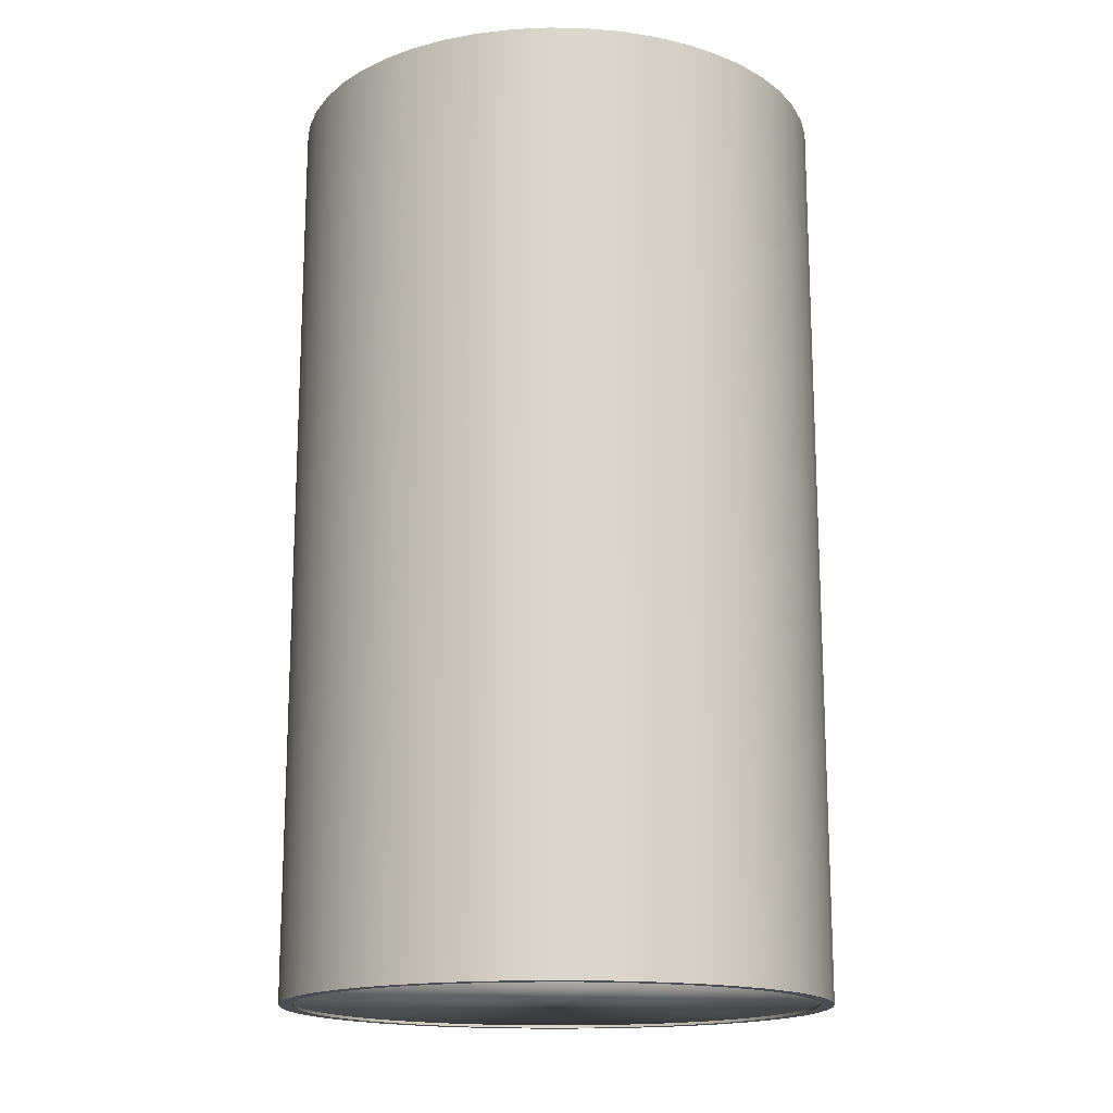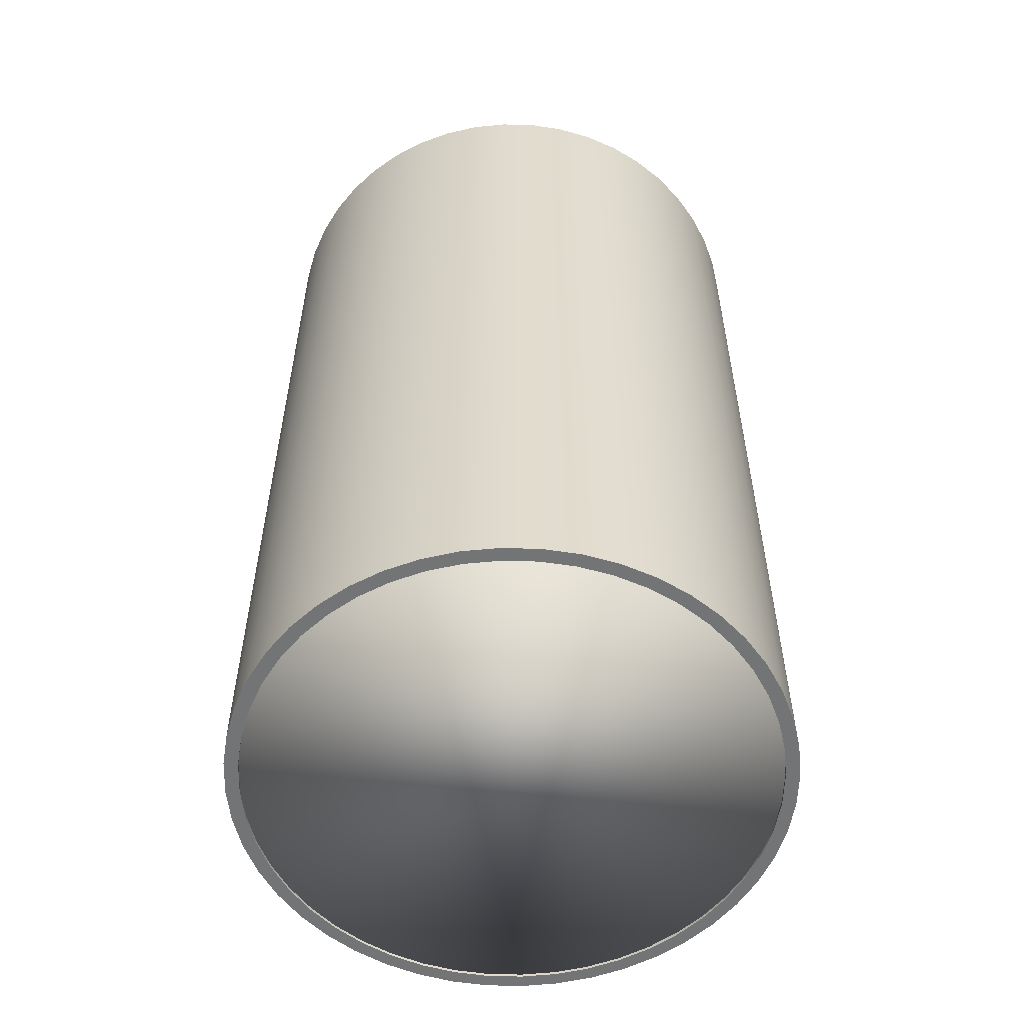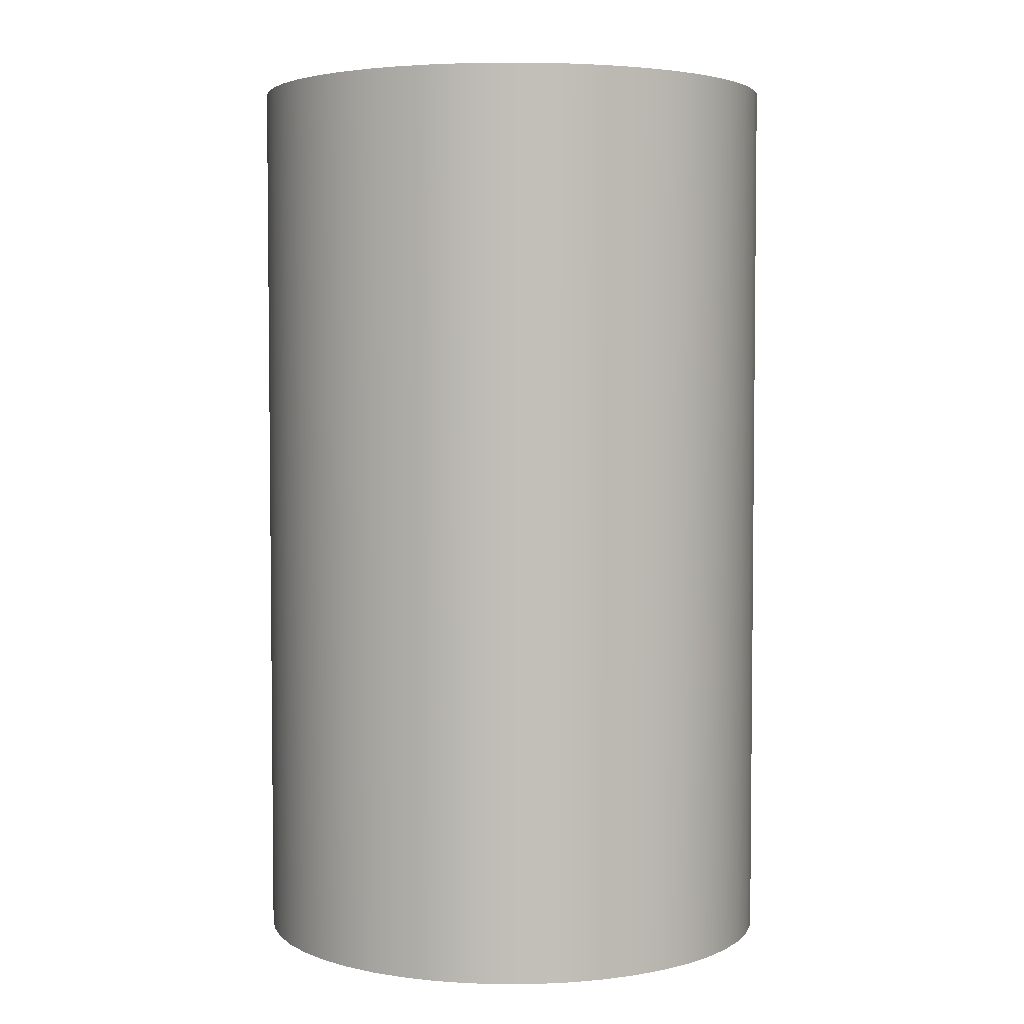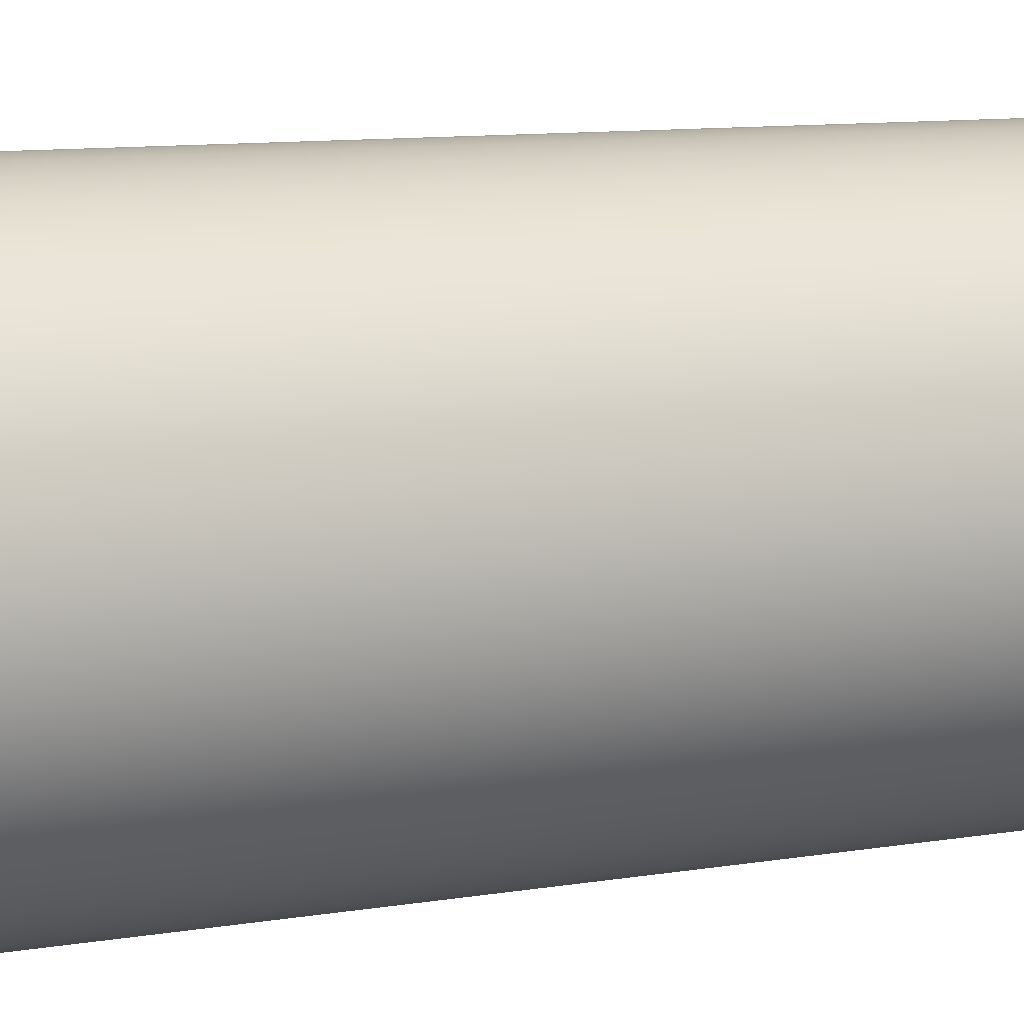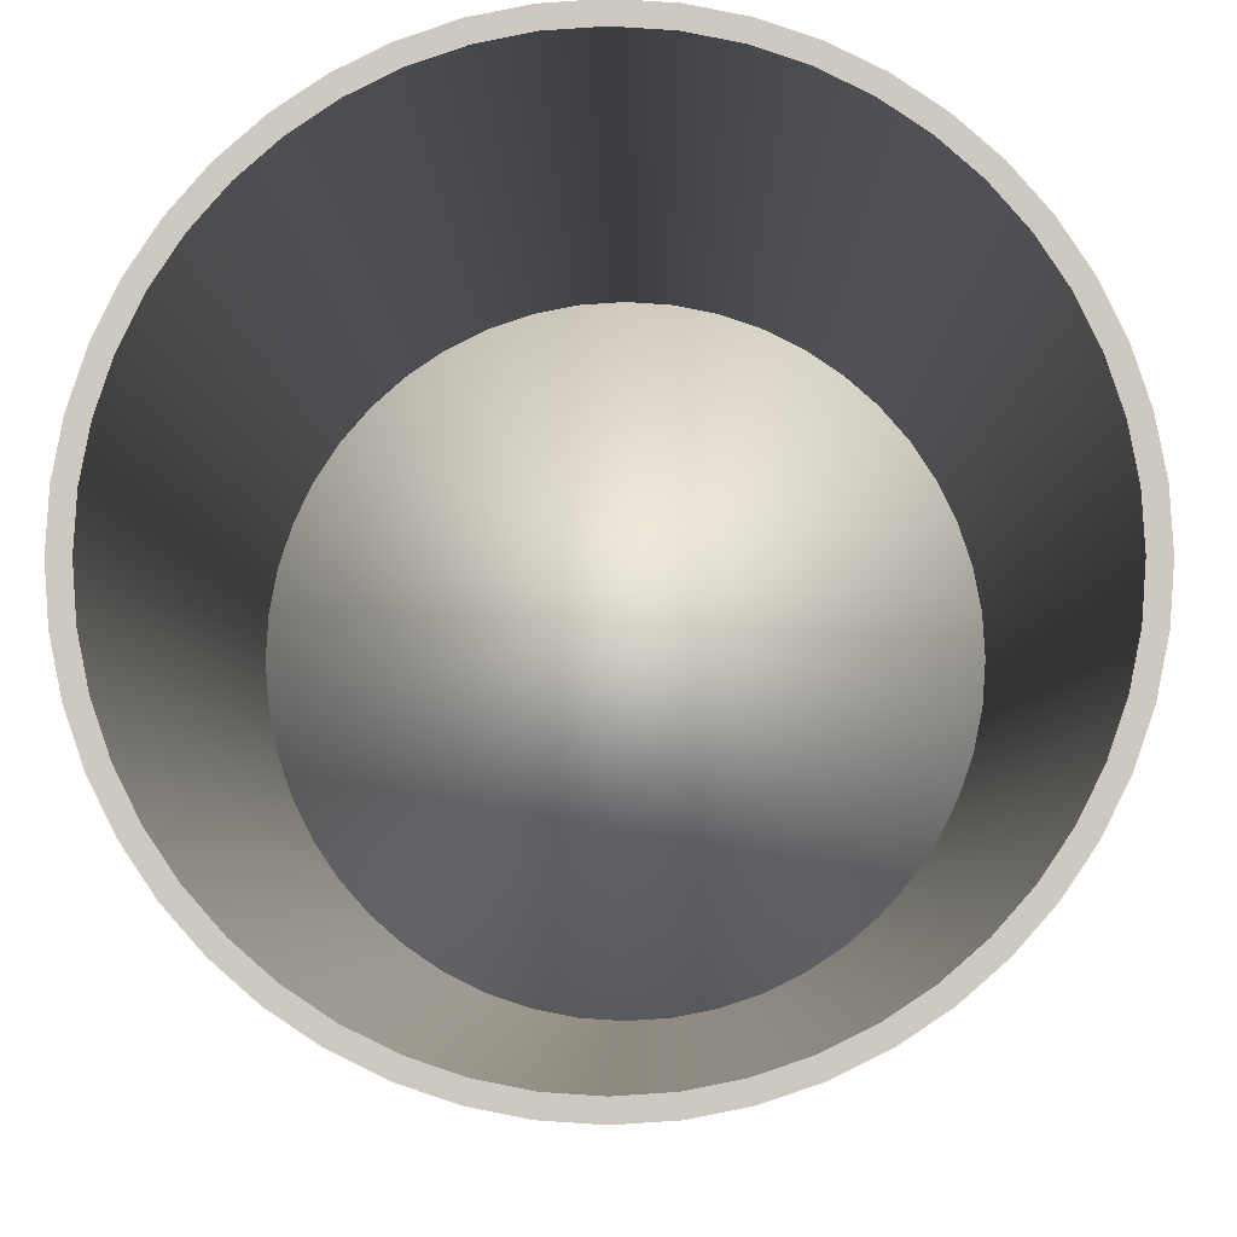
<metadata>
{"format":"obj","ext":"obj","renderer":"f3d","projection":"perspective","resolution":1024,"background":"white","views":[{"elev":-16.3,"azim":91.7,"up":"+Y"},{"elev":-56.2,"azim":39.6,"up":"+Y"},{"elev":3.9,"azim":-147.8,"up":"+Y"},{"elev":11.6,"azim":-110.7,"up":"+Z"},{"elev":-3.7,"azim":-179.4,"up":"+Z"}]}
</metadata>
<code>
o Tube1
v 5 16.5 0
v 4.957 16.5 0.6526
v 4.83 16.5 1.294
v 4.619 16.5 1.913
v 4.33 16.5 2.5
v 3.967 16.5 3.044
v 3.536 16.5 3.536
v 3.044 16.5 3.967
v 2.5 16.5 4.33
v 1.913 16.5 4.619
v 1.294 16.5 4.83
v 0.6526 16.5 4.957
v 3.062e-16 16.5 5
v -0.6526 16.5 4.957
v -1.294 16.5 4.83
v -1.913 16.5 4.619
v -2.5 16.5 4.33
v -3.044 16.5 3.967
v -3.536 16.5 3.536
v -3.967 16.5 3.044
v -4.33 16.5 2.5
v -4.619 16.5 1.913
v -4.83 16.5 1.294
v -4.957 16.5 0.6526
v -5 16.5 6.123e-16
v -4.957 16.5 -0.6526
v -4.83 16.5 -1.294
v -4.619 16.5 -1.913
v -4.33 16.5 -2.5
v -3.967 16.5 -3.044
v -3.536 16.5 -3.536
v -3.044 16.5 -3.967
v -2.5 16.5 -4.33
v -1.913 16.5 -4.619
v -1.294 16.5 -4.83
v -0.6526 16.5 -4.957
v -9.185e-16 16.5 -5
v 0.6526 16.5 -4.957
v 1.294 16.5 -4.83
v 1.913 16.5 -4.619
v 2.5 16.5 -4.33
v 3.044 16.5 -3.967
v 3.536 16.5 -3.536
v 3.967 16.5 -3.044
v 4.33 16.5 -2.5
v 4.619 16.5 -1.913
v 4.83 16.5 -1.294
v 4.957 16.5 -0.6526
v 5 -0.5 0
v 4.957 -0.5 0.6526
v 4.83 -0.5 1.294
v 4.619 -0.5 1.913
v 4.33 -0.5 2.5
v 3.967 -0.5 3.044
v 3.536 -0.5 3.536
v 3.044 -0.5 3.967
v 2.5 -0.5 4.33
v 1.913 -0.5 4.619
v 1.294 -0.5 4.83
v 0.6526 -0.5 4.957
v 3.062e-16 -0.5 5
v -0.6526 -0.5 4.957
v -1.294 -0.5 4.83
v -1.913 -0.5 4.619
v -2.5 -0.5 4.33
v -3.044 -0.5 3.967
v -3.536 -0.5 3.536
v -3.967 -0.5 3.044
v -4.33 -0.5 2.5
v -4.619 -0.5 1.913
v -4.83 -0.5 1.294
v -4.957 -0.5 0.6526
v -5 -0.5 6.123e-16
v -4.957 -0.5 -0.6526
v -4.83 -0.5 -1.294
v -4.619 -0.5 -1.913
v -4.33 -0.5 -2.5
v -3.967 -0.5 -3.044
v -3.536 -0.5 -3.536
v -3.044 -0.5 -3.967
v -2.5 -0.5 -4.33
v -1.913 -0.5 -4.619
v -1.294 -0.5 -4.83
v -0.6526 -0.5 -4.957
v -9.185e-16 -0.5 -5
v 0.6526 -0.5 -4.957
v 1.294 -0.5 -4.83
v 1.913 -0.5 -4.619
v 2.5 -0.5 -4.33
v 3.044 -0.5 -3.967
v 3.536 -0.5 -3.536
v 3.967 -0.5 -3.044
v 4.33 -0.5 -2.5
v 4.619 -0.5 -1.913
v 4.83 -0.5 -1.294
v 4.957 -0.5 -0.6526
v 4.75 16.5 0
v 4.709 16.5 0.62
v 4.588 16.5 1.229
v 4.388 16.5 1.818
v 4.114 16.5 2.375
v 3.768 16.5 2.892
v 3.359 16.5 3.359
v 2.892 16.5 3.768
v 2.375 16.5 4.114
v 1.818 16.5 4.388
v 1.229 16.5 4.588
v 0.62 16.5 4.709
v 2.909e-16 16.5 4.75
v -0.62 16.5 4.709
v -1.229 16.5 4.588
v -1.818 16.5 4.388
v -2.375 16.5 4.114
v -2.892 16.5 3.768
v -3.359 16.5 3.359
v -3.768 16.5 2.892
v -4.114 16.5 2.375
v -4.388 16.5 1.818
v -4.588 16.5 1.229
v -4.709 16.5 0.62
v -4.75 16.5 5.817e-16
v -4.709 16.5 -0.62
v -4.588 16.5 -1.229
v -4.388 16.5 -1.818
v -4.114 16.5 -2.375
v -3.768 16.5 -2.892
v -3.359 16.5 -3.359
v -2.892 16.5 -3.768
v -2.375 16.5 -4.114
v -1.818 16.5 -4.388
v -1.229 16.5 -4.588
v -0.62 16.5 -4.709
v -8.726e-16 16.5 -4.75
v 0.62 16.5 -4.709
v 1.229 16.5 -4.588
v 1.818 16.5 -4.388
v 2.375 16.5 -4.114
v 2.892 16.5 -3.768
v 3.359 16.5 -3.359
v 3.768 16.5 -2.892
v 4.114 16.5 -2.375
v 4.388 16.5 -1.818
v 4.588 16.5 -1.229
v 4.709 16.5 -0.62
v 4.75 -0.5 0
v 4.709 -0.5 0.62
v 4.588 -0.5 1.229
v 4.388 -0.5 1.818
v 4.114 -0.5 2.375
v 3.768 -0.5 2.892
v 3.359 -0.5 3.359
v 2.892 -0.5 3.768
v 2.375 -0.5 4.114
v 1.818 -0.5 4.388
v 1.229 -0.5 4.588
v 0.62 -0.5 4.709
v 2.909e-16 -0.5 4.75
v -0.62 -0.5 4.709
v -1.229 -0.5 4.588
v -1.818 -0.5 4.388
v -2.375 -0.5 4.114
v -2.892 -0.5 3.768
v -3.359 -0.5 3.359
v -3.768 -0.5 2.892
v -4.114 -0.5 2.375
v -4.388 -0.5 1.818
v -4.588 -0.5 1.229
v -4.709 -0.5 0.62
v -4.75 -0.5 5.817e-16
v -4.709 -0.5 -0.62
v -4.588 -0.5 -1.229
v -4.388 -0.5 -1.818
v -4.114 -0.5 -2.375
v -3.768 -0.5 -2.892
v -3.359 -0.5 -3.359
v -2.892 -0.5 -3.768
v -2.375 -0.5 -4.114
v -1.818 -0.5 -4.388
v -1.229 -0.5 -4.588
v -0.62 -0.5 -4.709
v -8.726e-16 -0.5 -4.75
v 0.62 -0.5 -4.709
v 1.229 -0.5 -4.588
v 1.818 -0.5 -4.388
v 2.375 -0.5 -4.114
v 2.892 -0.5 -3.768
v 3.359 -0.5 -3.359
v 3.768 -0.5 -2.892
v 4.114 -0.5 -2.375
v 4.388 -0.5 -1.818
v 4.588 -0.5 -1.229
v 4.709 -0.5 -0.62
v 4.8 -0.35 0
v 4.759 -0.35 0.6265
v 4.636 -0.35 1.242
v 4.435 -0.35 1.837
v 4.157 -0.35 2.4
v 3.808 -0.35 2.922
v 3.394 -0.35 3.394
v 2.922 -0.35 3.808
v 2.4 -0.35 4.157
v 1.837 -0.35 4.435
v 1.242 -0.35 4.636
v 0.6265 -0.35 4.759
v 2.939e-16 -0.35 4.8
v -0.6265 -0.35 4.759
v -1.242 -0.35 4.636
v -1.837 -0.35 4.435
v -2.4 -0.35 4.157
v -2.922 -0.35 3.808
v -3.394 -0.35 3.394
v -3.808 -0.35 2.922
v -4.157 -0.35 2.4
v -4.435 -0.35 1.837
v -4.636 -0.35 1.242
v -4.759 -0.35 0.6265
v -4.8 -0.35 5.878e-16
v -4.759 -0.35 -0.6265
v -4.636 -0.35 -1.242
v -4.435 -0.35 -1.837
v -4.157 -0.35 -2.4
v -3.808 -0.35 -2.922
v -3.394 -0.35 -3.394
v -2.922 -0.35 -3.808
v -2.4 -0.35 -4.157
v -1.837 -0.35 -4.435
v -1.242 -0.35 -4.636
v -0.6265 -0.35 -4.759
v -8.817e-16 -0.35 -4.8
v 0.6265 -0.35 -4.759
v 1.242 -0.35 -4.636
v 1.837 -0.35 -4.435
v 2.4 -0.35 -4.157
v 2.922 -0.35 -3.808
v 3.394 -0.35 -3.394
v 3.808 -0.35 -2.922
v 4.157 -0.35 -2.4
v 4.435 -0.35 -1.837
v 4.636 -0.35 -1.242
v 4.759 -0.35 -0.6265
v 4.8 -0.45 0
v 4.759 -0.45 0.6265
v 4.636 -0.45 1.242
v 4.435 -0.45 1.837
v 4.157 -0.45 2.4
v 3.808 -0.45 2.922
v 3.394 -0.45 3.394
v 2.922 -0.45 3.808
v 2.4 -0.45 4.157
v 1.837 -0.45 4.435
v 1.242 -0.45 4.636
v 0.6265 -0.45 4.759
v 2.939e-16 -0.45 4.8
v -0.6265 -0.45 4.759
v -1.242 -0.45 4.636
v -1.837 -0.45 4.435
v -2.4 -0.45 4.157
v -2.922 -0.45 3.808
v -3.394 -0.45 3.394
v -3.808 -0.45 2.922
v -4.157 -0.45 2.4
v -4.435 -0.45 1.837
v -4.636 -0.45 1.242
v -4.759 -0.45 0.6265
v -4.8 -0.45 5.878e-16
v -4.759 -0.45 -0.6265
v -4.636 -0.45 -1.242
v -4.435 -0.45 -1.837
v -4.157 -0.45 -2.4
v -3.808 -0.45 -2.922
v -3.394 -0.45 -3.394
v -2.922 -0.45 -3.808
v -2.4 -0.45 -4.157
v -1.837 -0.45 -4.435
v -1.242 -0.45 -4.636
v -0.6265 -0.45 -4.759
v -8.817e-16 -0.45 -4.8
v 0.6265 -0.45 -4.759
v 1.242 -0.45 -4.636
v 1.837 -0.45 -4.435
v 2.4 -0.45 -4.157
v 2.922 -0.45 -3.808
v 3.394 -0.45 -3.394
v 3.808 -0.45 -2.922
v 4.157 -0.45 -2.4
v 4.435 -0.45 -1.837
v 4.636 -0.45 -1.242
v 4.759 -0.45 -0.6265
g Tube1
f 1 49 96 48
f 2 50 49 1
f 3 51 50 2
f 4 52 51 3
f 5 53 52 4
f 6 54 53 5
f 7 55 54 6
f 8 56 55 7
f 9 57 56 8
f 10 58 57 9
f 11 59 58 10
f 12 60 59 11
f 13 61 60 12
f 14 62 61 13
f 15 63 62 14
f 16 64 63 15
f 17 65 64 16
f 18 66 65 17
f 19 67 66 18
f 20 68 67 19
f 21 69 68 20
f 22 70 69 21
f 23 71 70 22
f 24 72 71 23
f 25 73 72 24
f 26 74 73 25
f 27 75 74 26
f 28 76 75 27
f 29 77 76 28
f 30 78 77 29
f 31 79 78 30
f 32 80 79 31
f 33 81 80 32
f 34 82 81 33
f 35 83 82 34
f 36 84 83 35
f 37 85 84 36
f 38 86 85 37
f 39 87 86 38
f 40 88 87 39
f 41 89 88 40
f 42 90 89 41
f 43 91 90 42
f 44 92 91 43
f 45 93 92 44
f 46 94 93 45
f 47 95 94 46
f 48 96 95 47
f 97 145 146 98
f 98 146 147 99
f 99 147 148 100
f 100 148 149 101
f 101 149 150 102
f 102 150 151 103
f 103 151 152 104
f 104 152 153 105
f 105 153 154 106
f 106 154 155 107
f 107 155 156 108
f 108 156 157 109
f 109 157 158 110
f 110 158 159 111
f 111 159 160 112
f 112 160 161 113
f 113 161 162 114
f 114 162 163 115
f 115 163 164 116
f 116 164 165 117
f 117 165 166 118
f 118 166 167 119
f 119 167 168 120
f 120 168 169 121
f 121 169 170 122
f 122 170 171 123
f 123 171 172 124
f 124 172 173 125
f 125 173 174 126
f 126 174 175 127
f 127 175 176 128
f 128 176 177 129
f 129 177 178 130
f 130 178 179 131
f 131 179 180 132
f 132 180 181 133
f 133 181 182 134
f 134 182 183 135
f 135 183 184 136
f 136 184 185 137
f 137 185 186 138
f 138 186 187 139
f 139 187 188 140
f 140 188 189 141
f 141 189 190 142
f 142 190 191 143
f 143 191 192 144
f 144 192 145 97
f 193 240 239 238 237 236 235 234 233 232 231 230 229 228 227 226 225 224 223 222 221 220 219 218 217 216 215 214 213 212 211 210 209 208 207 206 205 204 203 202 201 200 199 198 197 196 195 194
f 193 241 288 240
f 194 242 241 193
f 195 243 242 194
f 196 244 243 195
f 197 245 244 196
f 198 246 245 197
f 199 247 246 198
f 200 248 247 199
f 201 249 248 200
f 202 250 249 201
f 203 251 250 202
f 204 252 251 203
f 205 253 252 204
f 206 254 253 205
f 207 255 254 206
f 208 256 255 207
f 209 257 256 208
f 210 258 257 209
f 211 259 258 210
f 212 260 259 211
f 213 261 260 212
f 214 262 261 213
f 215 263 262 214
f 216 264 263 215
f 217 265 264 216
f 218 266 265 217
f 219 267 266 218
f 220 268 267 219
f 221 269 268 220
f 222 270 269 221
f 223 271 270 222
f 224 272 271 223
f 225 273 272 224
f 226 274 273 225
f 227 275 274 226
f 228 276 275 227
f 229 277 276 228
f 230 278 277 229
f 231 279 278 230
f 232 280 279 231
f 233 281 280 232
f 234 282 281 233
f 235 283 282 234
f 236 284 283 235
f 237 285 284 236
f 238 286 285 237
f 239 287 286 238
f 240 288 287 239
f 242 243 244 245 246 247 248 249 250 251 252 253 254 255 256 257 258 259 260 261 262 263 264 265 266 267 268 269 270 271 272 273 274 275 276 277 278 279 280 281 282 283 284 285 286 287 288 241
f 1 97 98 2
f 2 98 99 3
f 3 99 100 4
f 4 100 101 5
f 5 101 102 6
f 6 102 103 7
f 7 103 104 8
f 8 104 105 9
f 9 105 106 10
f 10 106 107 11
f 11 107 108 12
f 12 108 109 13
f 13 109 110 14
f 14 110 111 15
f 15 111 112 16
f 16 112 113 17
f 17 113 114 18
f 18 114 115 19
f 19 115 116 20
f 20 116 117 21
f 21 117 118 22
f 22 118 119 23
f 23 119 120 24
f 24 120 121 25
f 25 121 122 26
f 26 122 123 27
f 27 123 124 28
f 28 124 125 29
f 29 125 126 30
f 30 126 127 31
f 31 127 128 32
f 32 128 129 33
f 33 129 130 34
f 34 130 131 35
f 35 131 132 36
f 36 132 133 37
f 37 133 134 38
f 38 134 135 39
f 39 135 136 40
f 40 136 137 41
f 41 137 138 42
f 42 138 139 43
f 43 139 140 44
f 44 140 141 45
f 45 141 142 46
f 46 142 143 47
f 47 143 144 48
f 48 144 97 1
f 49 145 192 96
f 50 146 145 49
f 51 147 146 50
f 52 148 147 51
f 53 149 148 52
f 54 150 149 53
f 55 151 150 54
f 56 152 151 55
f 57 153 152 56
f 58 154 153 57
f 59 155 154 58
f 60 156 155 59
f 61 157 156 60
f 62 158 157 61
f 63 159 158 62
f 64 160 159 63
f 65 161 160 64
f 66 162 161 65
f 67 163 162 66
f 68 164 163 67
f 69 165 164 68
f 70 166 165 69
f 71 167 166 70
f 72 168 167 71
f 73 169 168 72
f 74 170 169 73
f 75 171 170 74
f 76 172 171 75
f 77 173 172 76
f 78 174 173 77
f 79 175 174 78
f 80 176 175 79
f 81 177 176 80
f 82 178 177 81
f 83 179 178 82
f 84 180 179 83
f 85 181 180 84
f 86 182 181 85
f 87 183 182 86
f 88 184 183 87
f 89 185 184 88
f 90 186 185 89
f 91 187 186 90
f 92 188 187 91
f 93 189 188 92
f 94 190 189 93
f 95 191 190 94
f 96 192 191 95

</code>
